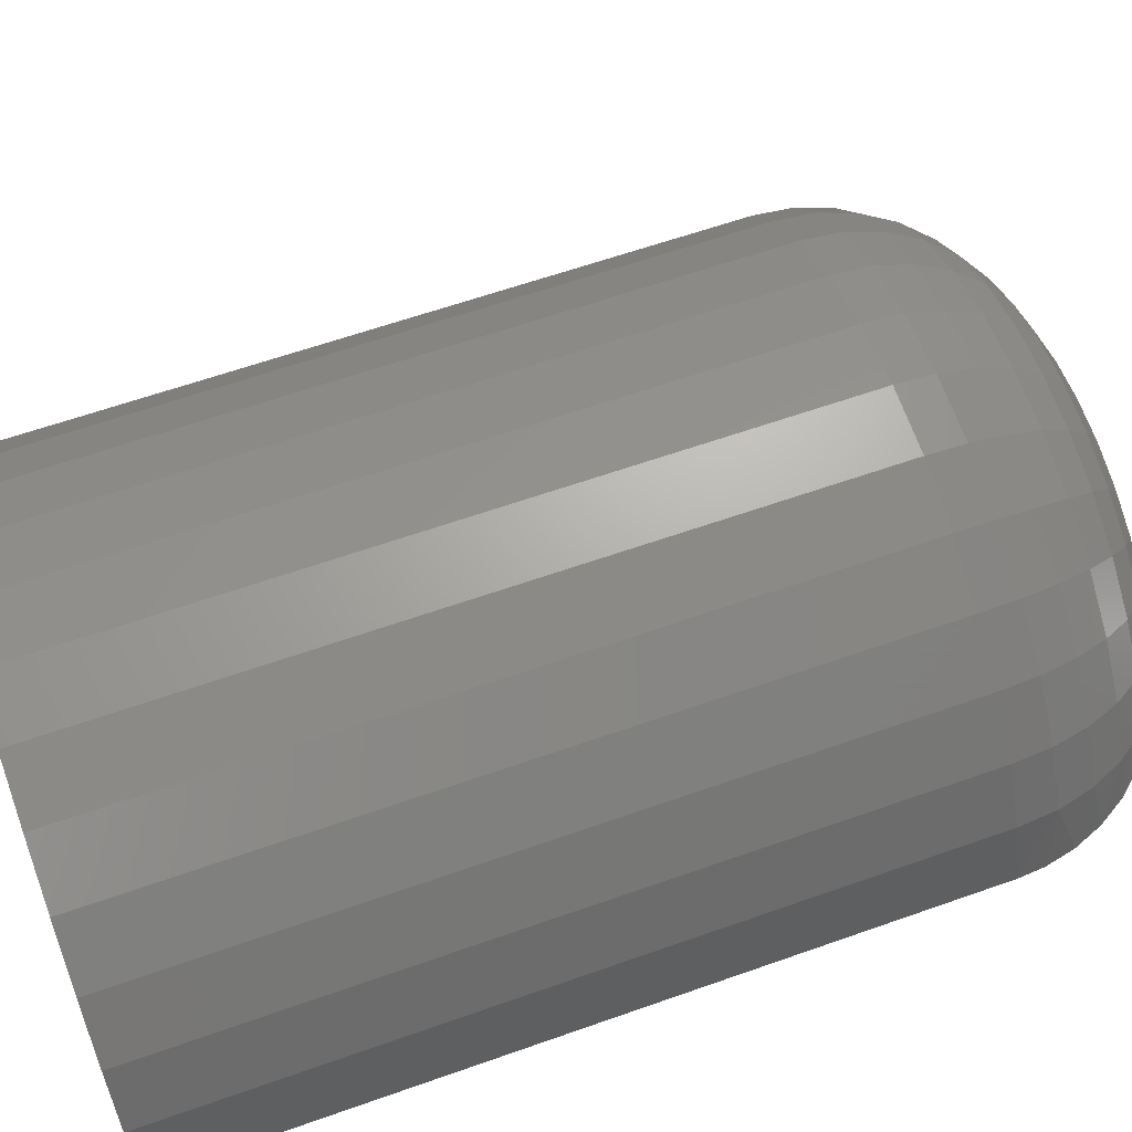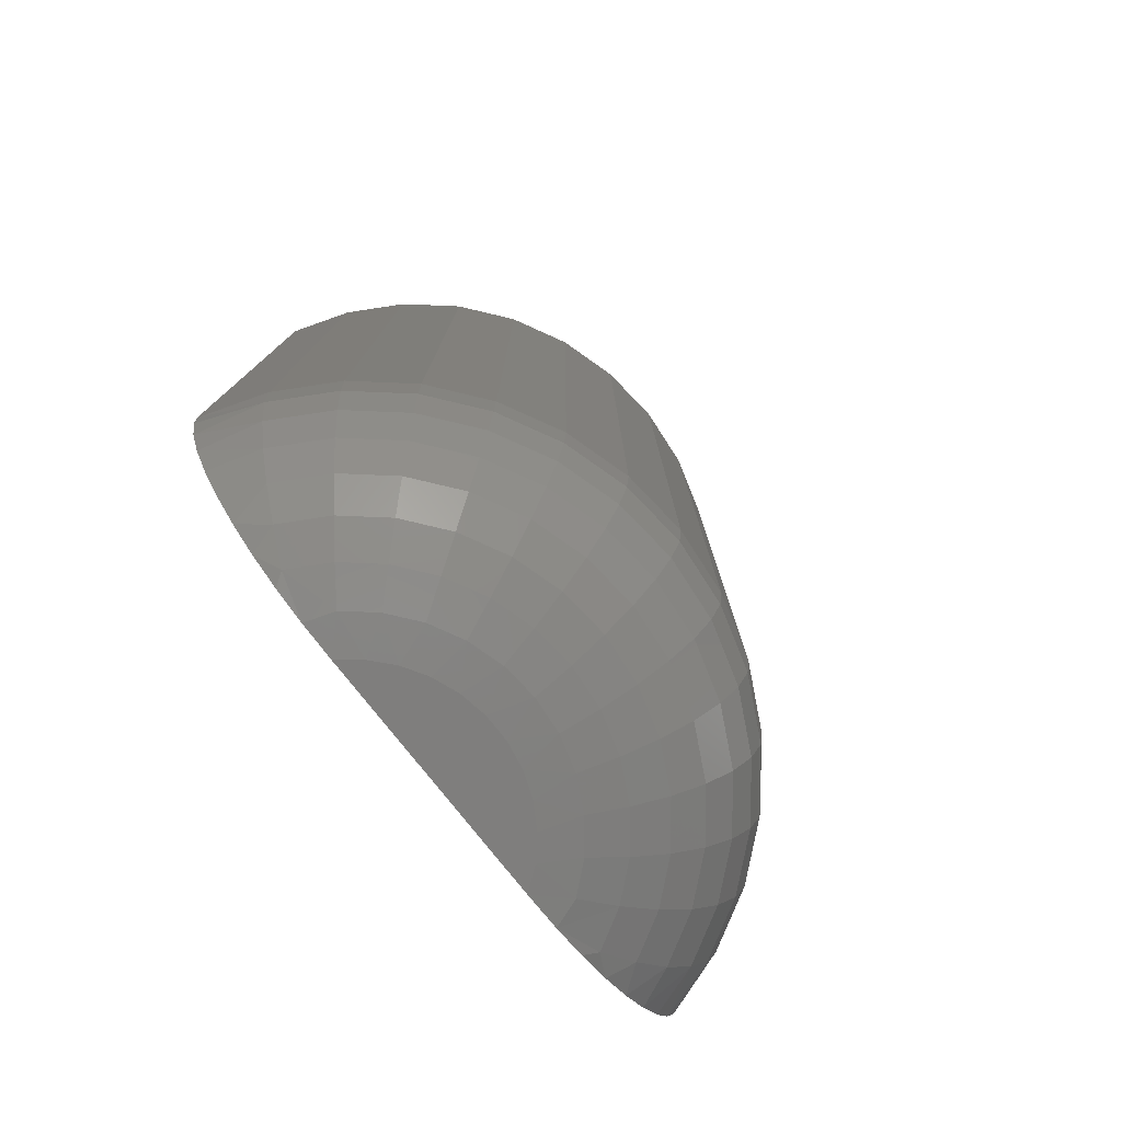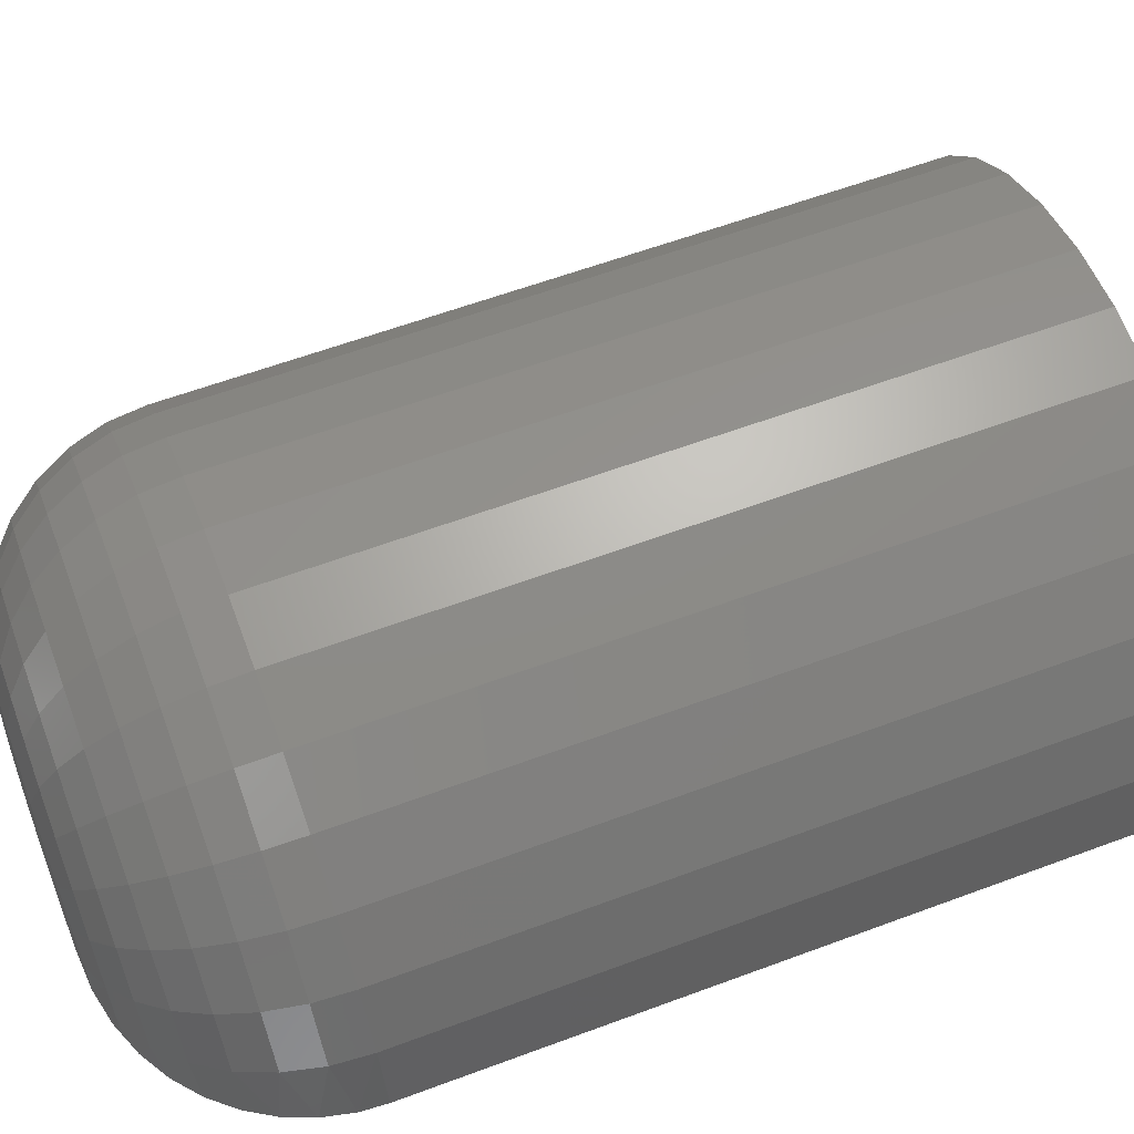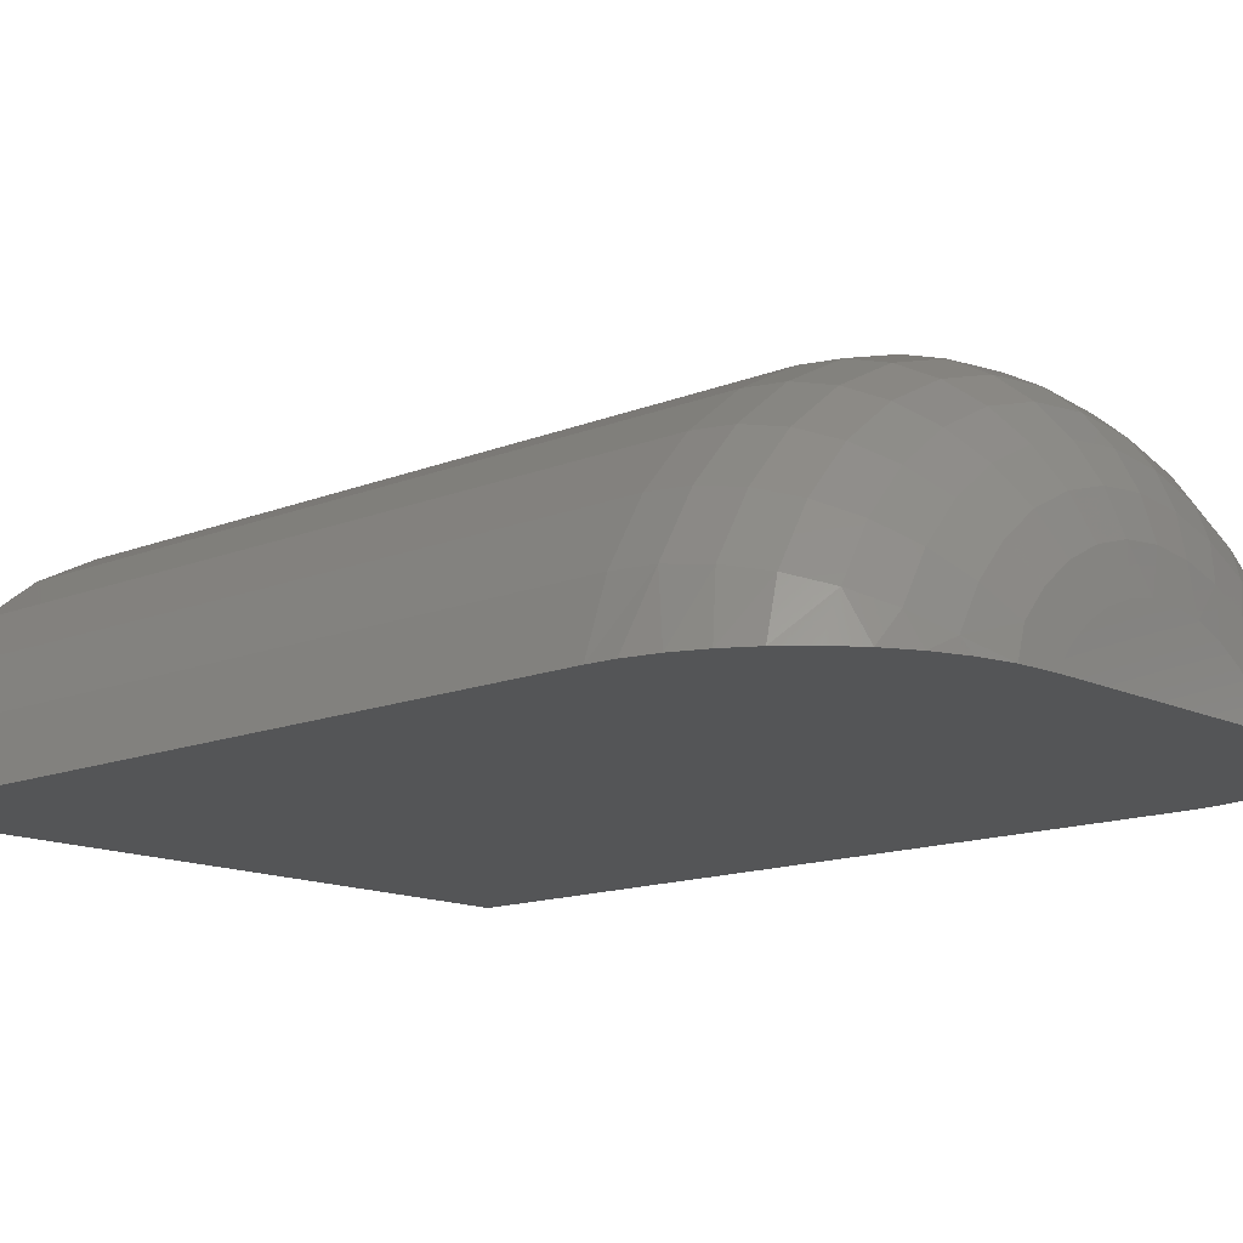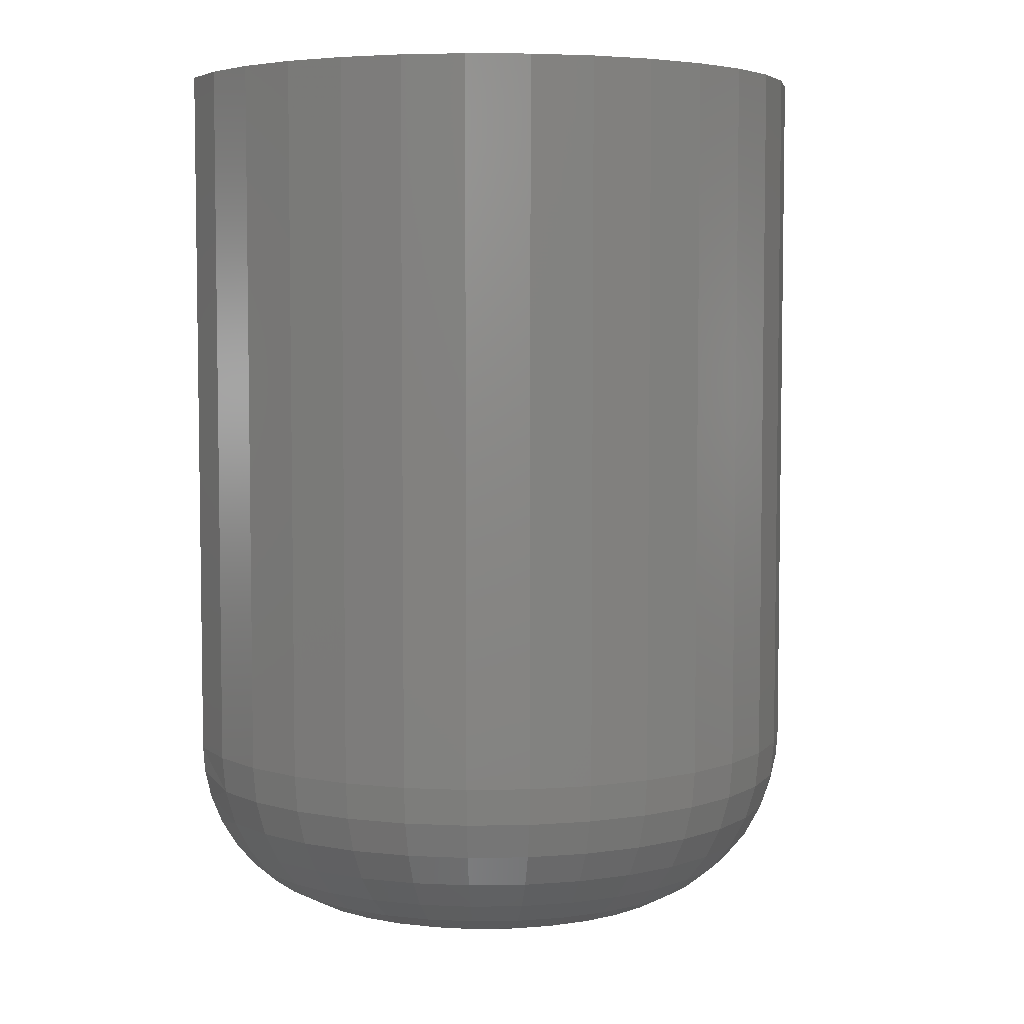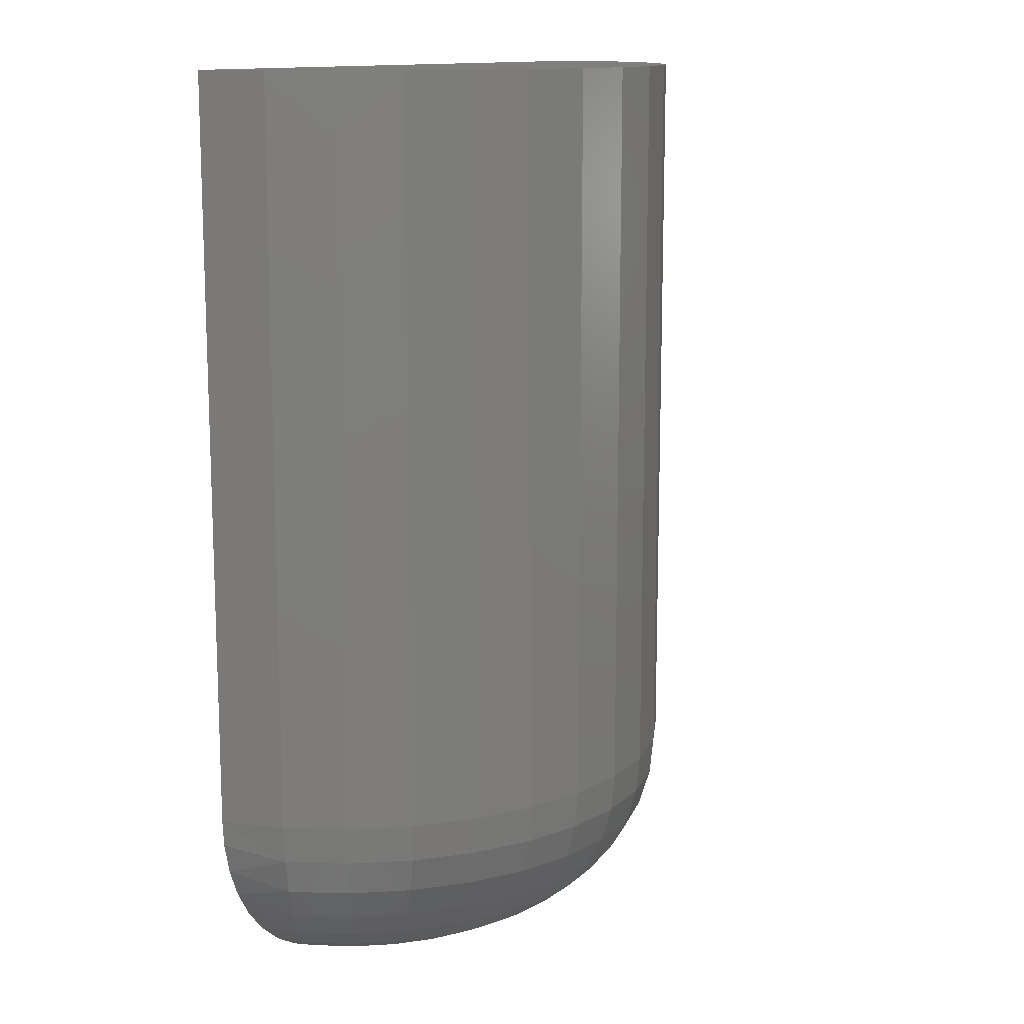
<metadata>
{"format":"stl","ext":"stl","renderer":"f3d","projection":"perspective","resolution":1024,"background":"white","views":[{"elev":62.2,"azim":-109.7,"up":"+Z"},{"elev":-78.7,"azim":-51.6,"up":"+Y"},{"elev":61.0,"azim":69.3,"up":"+Z"},{"elev":-13.7,"azim":-47.5,"up":"+Z"},{"elev":5.2,"azim":-8.1,"up":"+Y"},{"elev":12.9,"azim":-56.7,"up":"+Y"}]}
</metadata>
<code>
# stl→obj: 151 verts, 297 faces
v -0.4269 -0.75 0.4048
v -0.4481 -0.75 0.4048
v -0.469 -0.75 0.4009
v -0.406 -0.75 0.4009
v -0.4888 -0.75 0.3934
v -0.3862 -0.75 0.3934
v -0.5069 -0.75 0.3824
v -0.3392 -0.75 0.3516
v -0.3523 -0.75 0.3683
v -0.4375 -0.75 0.3516
v -0.5358 -0.75 0.3516
v -0.5227 -0.75 0.3683
v -0.3681 -0.75 0.3824
v -0.5653 -0.7479 0.3516
v -0.3097 -0.7479 0.3516
v -0.5916 -0.7419 0.3516
v -0.2834 -0.7419 0.3516
v -0.6167 -0.7318 0.3516
v -0.7031 -2.599e-17 0.3516
v -0.1719 3.299e-17 0.3516
v -0.7031 -0.5938 0.3516
v -0.1719 -0.5938 0.3516
v -0.7017 -0.6144 0.3516
v -0.1733 -0.6144 0.3516
v -0.6964 -0.6385 0.3516
v -0.1786 -0.6385 0.3516
v -0.6872 -0.6615 0.3516
v -0.1878 -0.6615 0.3516
v -0.6743 -0.6829 0.3516
v -0.2007 -0.6829 0.3516
v -0.6581 -0.702 0.3516
v -0.2169 -0.702 0.3516
v -0.6386 -0.7185 0.3516
v -0.2364 -0.7185 0.3516
v -0.2583 -0.7318 0.3516
v -0.6863 -2.138e-17 0.4009
v -0.6863 -0.5938 0.4009
v -0.6604 -1.6e-17 0.4461
v -0.6604 -0.5938 0.4461
v -0.6264 -1.004e-17 0.4855
v -0.6264 -0.5938 0.4855
v -0.5856 -3.707e-18 0.5178
v -0.5856 -0.5938 0.5178
v -0.5393 2.758e-18 0.5418
v -0.5393 -0.5938 0.5418
v -0.4894 9.123e-18 0.5565
v -0.4894 -0.5938 0.5565
v -0.4375 1.516e-17 0.5615
v -0.4375 -0.5938 0.5615
v -0.3856 2.064e-17 0.5565
v -0.3856 -0.5938 0.5565
v -0.3357 2.537e-17 0.5418
v -0.3357 -0.5938 0.5418
v -0.2894 2.917e-17 0.5178
v -0.2894 -0.5938 0.5178
v -0.2486 3.192e-17 0.4855
v -0.2486 -0.5938 0.4855
v -0.2146 3.35e-17 0.4461
v -0.2146 -0.5938 0.4461
v -0.1887 3.386e-17 0.4009
v -0.1887 -0.5938 0.4009
v -0.5577 -0.747 0.3735
v -0.3173 -0.747 0.3735
v -0.2766 -0.7381 0.3612
v -0.3356 -0.747 0.3948
v -0.3576 -0.747 0.4122
v -0.3826 -0.747 0.4251
v -0.4095 -0.747 0.433
v -0.4375 -0.747 0.4357
v -0.4655 -0.747 0.433
v -0.4924 -0.747 0.4251
v -0.5174 -0.747 0.4122
v -0.5394 -0.747 0.3948
v -0.5984 -0.7381 0.3612
v -0.623 -0.7237 0.3723
v -0.6446 -0.7042 0.382
v -0.6623 -0.6806 0.39
v -0.6755 -0.6535 0.396
v -0.6836 -0.6242 0.3996
v -0.252 -0.7237 0.3723
v -0.2304 -0.7042 0.382
v -0.2127 -0.6806 0.39
v -0.1995 -0.6535 0.396
v -0.1914 -0.6242 0.3996
v -0.217 -0.6242 0.4443
v -0.2243 -0.6535 0.4392
v -0.2361 -0.6806 0.4309
v -0.2519 -0.7042 0.4197
v -0.2713 -0.7237 0.406
v -0.2933 -0.7381 0.3904
v -0.658 -0.6242 0.4443
v -0.6507 -0.6535 0.4392
v -0.6389 -0.6806 0.4309
v -0.6231 -0.7042 0.4197
v -0.6037 -0.7237 0.406
v -0.5817 -0.7381 0.3904
v -0.2506 -0.6242 0.4834
v -0.2568 -0.6535 0.477
v -0.2668 -0.6806 0.4665
v -0.2802 -0.7042 0.4525
v -0.2966 -0.7237 0.4354
v -0.3153 -0.7381 0.4159
v -0.2911 -0.6242 0.5153
v -0.2959 -0.6535 0.5079
v -0.3037 -0.6806 0.4957
v -0.3142 -0.7042 0.4794
v -0.3271 -0.7237 0.4595
v -0.3417 -0.7381 0.4368
v -0.3368 -0.6242 0.539
v -0.3401 -0.6535 0.5308
v -0.3455 -0.6806 0.5174
v -0.3527 -0.7042 0.4993
v -0.3616 -0.7237 0.4774
v -0.3717 -0.7381 0.4523
v -0.3862 -0.6242 0.5536
v -0.3879 -0.6535 0.5448
v -0.3906 -0.6806 0.5307
v -0.3943 -0.7042 0.5116
v -0.3988 -0.7237 0.4883
v -0.404 -0.7381 0.4618
v -0.4375 -0.6242 0.5585
v -0.4375 -0.6535 0.5496
v -0.4375 -0.6806 0.5352
v -0.4375 -0.7042 0.5157
v -0.4375 -0.7237 0.4921
v -0.4375 -0.7381 0.465
v -0.4888 -0.6242 0.5536
v -0.4871 -0.6535 0.5448
v -0.4844 -0.6806 0.5307
v -0.4807 -0.7042 0.5116
v -0.4762 -0.7237 0.4883
v -0.471 -0.7381 0.4618
v -0.5382 -0.6242 0.539
v -0.5349 -0.6535 0.5308
v -0.5295 -0.6806 0.5174
v -0.5223 -0.7042 0.4993
v -0.5134 -0.7237 0.4774
v -0.5033 -0.7381 0.4523
v -0.5839 -0.6242 0.5153
v -0.5791 -0.6535 0.5079
v -0.5713 -0.6806 0.4957
v -0.5608 -0.7042 0.4794
v -0.5479 -0.7237 0.4595
v -0.5333 -0.7381 0.4368
v -0.6244 -0.6242 0.4834
v -0.6182 -0.6535 0.477
v -0.6082 -0.6806 0.4665
v -0.5948 -0.7042 0.4525
v -0.5784 -0.7237 0.4354
v -0.5597 -0.7381 0.4159
v -0.4375 2.949e-17 0.3516
f 1 2 3
f 1 3 4
f 4 3 5
f 4 5 6
f 6 5 7
f 8 9 10
f 11 10 12
f 12 10 9
f 12 9 7
f 7 9 13
f 7 13 6
f 8 14 15
f 8 10 14
f 11 14 10
f 15 14 16
f 15 16 17
f 17 16 18
f 19 20 21
f 21 20 22
f 21 22 23
f 23 22 24
f 23 24 25
f 25 24 26
f 25 26 27
f 27 26 28
f 27 28 29
f 29 28 30
f 29 30 31
f 31 30 32
f 31 32 33
f 33 32 34
f 33 34 18
f 18 34 35
f 18 35 17
f 19 21 36
f 36 21 37
f 36 37 38
f 38 37 39
f 38 39 40
f 40 39 41
f 40 41 42
f 42 41 43
f 42 43 44
f 44 43 45
f 44 45 46
f 46 45 47
f 46 47 48
f 48 47 49
f 48 49 50
f 50 49 51
f 50 51 52
f 52 51 53
f 52 53 54
f 54 53 55
f 54 55 56
f 56 55 57
f 56 57 58
f 58 57 59
f 58 59 60
f 60 59 61
f 60 61 20
f 20 61 22
f 11 12 62
f 8 63 9
f 15 17 64
f 65 13 9
f 66 6 13
f 67 4 6
f 68 1 4
f 69 2 1
f 70 3 2
f 71 5 3
f 72 7 5
f 73 12 7
f 74 16 14
f 18 16 74
f 74 75 18
f 18 75 33
f 33 75 76
f 27 29 77
f 77 78 27
f 25 27 78
f 78 79 25
f 64 17 35
f 64 35 80
f 35 34 80
f 81 80 34
f 34 32 81
f 82 28 83
f 83 28 26
f 83 26 84
f 61 59 84
f 84 59 85
f 84 85 83
f 83 85 86
f 83 86 82
f 82 86 87
f 82 87 81
f 81 87 88
f 81 88 80
f 80 88 89
f 80 89 64
f 64 89 90
f 64 90 15
f 15 90 63
f 15 63 8
f 39 37 91
f 91 37 79
f 91 79 92
f 92 79 78
f 92 78 93
f 93 78 77
f 93 77 94
f 94 77 76
f 94 76 95
f 95 76 75
f 95 75 96
f 96 75 74
f 96 74 62
f 62 74 14
f 62 14 11
f 77 29 76
f 76 29 31
f 76 31 33
f 37 21 79
f 79 21 23
f 79 23 25
f 81 32 82
f 82 32 30
f 82 30 28
f 22 61 24
f 24 61 84
f 24 84 26
f 59 57 85
f 85 57 97
f 85 97 86
f 86 97 98
f 86 98 87
f 87 98 99
f 87 99 88
f 88 99 100
f 88 100 89
f 89 100 101
f 89 101 90
f 90 101 102
f 90 102 63
f 63 102 65
f 63 65 9
f 57 55 97
f 97 55 103
f 97 103 98
f 98 103 104
f 98 104 99
f 99 104 105
f 99 105 100
f 100 105 106
f 100 106 101
f 101 106 107
f 101 107 102
f 102 107 108
f 102 108 65
f 65 108 66
f 65 66 13
f 55 53 103
f 103 53 109
f 103 109 104
f 104 109 110
f 104 110 105
f 105 110 111
f 105 111 106
f 106 111 112
f 106 112 107
f 107 112 113
f 107 113 108
f 108 113 114
f 108 114 66
f 66 114 67
f 66 67 6
f 53 51 109
f 109 51 115
f 109 115 110
f 110 115 116
f 110 116 111
f 111 116 117
f 111 117 112
f 112 117 118
f 112 118 113
f 113 118 119
f 113 119 114
f 114 119 120
f 114 120 67
f 67 120 68
f 67 68 4
f 51 49 115
f 115 49 121
f 115 121 116
f 116 121 122
f 116 122 117
f 117 122 123
f 117 123 118
f 118 123 124
f 118 124 119
f 119 124 125
f 119 125 120
f 120 125 126
f 120 126 68
f 68 126 69
f 68 69 1
f 49 47 121
f 121 47 127
f 121 127 122
f 122 127 128
f 122 128 123
f 123 128 129
f 123 129 124
f 124 129 130
f 124 130 125
f 125 130 131
f 125 131 126
f 126 131 132
f 126 132 69
f 69 132 70
f 69 70 2
f 47 45 127
f 127 45 133
f 127 133 128
f 128 133 134
f 128 134 129
f 129 134 135
f 129 135 130
f 130 135 136
f 130 136 131
f 131 136 137
f 131 137 132
f 132 137 138
f 132 138 70
f 70 138 71
f 70 71 3
f 45 43 133
f 133 43 139
f 133 139 134
f 134 139 140
f 134 140 135
f 135 140 141
f 135 141 136
f 136 141 142
f 136 142 137
f 137 142 143
f 137 143 138
f 138 143 144
f 138 144 71
f 71 144 72
f 71 72 5
f 43 41 139
f 139 41 145
f 139 145 140
f 140 145 146
f 140 146 141
f 141 146 147
f 141 147 142
f 142 147 148
f 142 148 143
f 143 148 149
f 143 149 144
f 144 149 150
f 144 150 72
f 72 150 73
f 72 73 7
f 41 39 145
f 145 39 91
f 145 91 146
f 146 91 92
f 146 92 147
f 147 92 93
f 147 93 148
f 148 93 94
f 148 94 149
f 149 94 95
f 149 95 150
f 150 95 96
f 150 96 73
f 73 96 62
f 73 62 12
f 48 50 46
f 44 46 50
f 151 60 20
f 50 52 44
f 44 52 54
f 44 54 42
f 42 54 56
f 42 56 40
f 40 56 58
f 40 58 38
f 38 58 60
f 38 60 36
f 36 60 151
f 36 151 19

</code>
